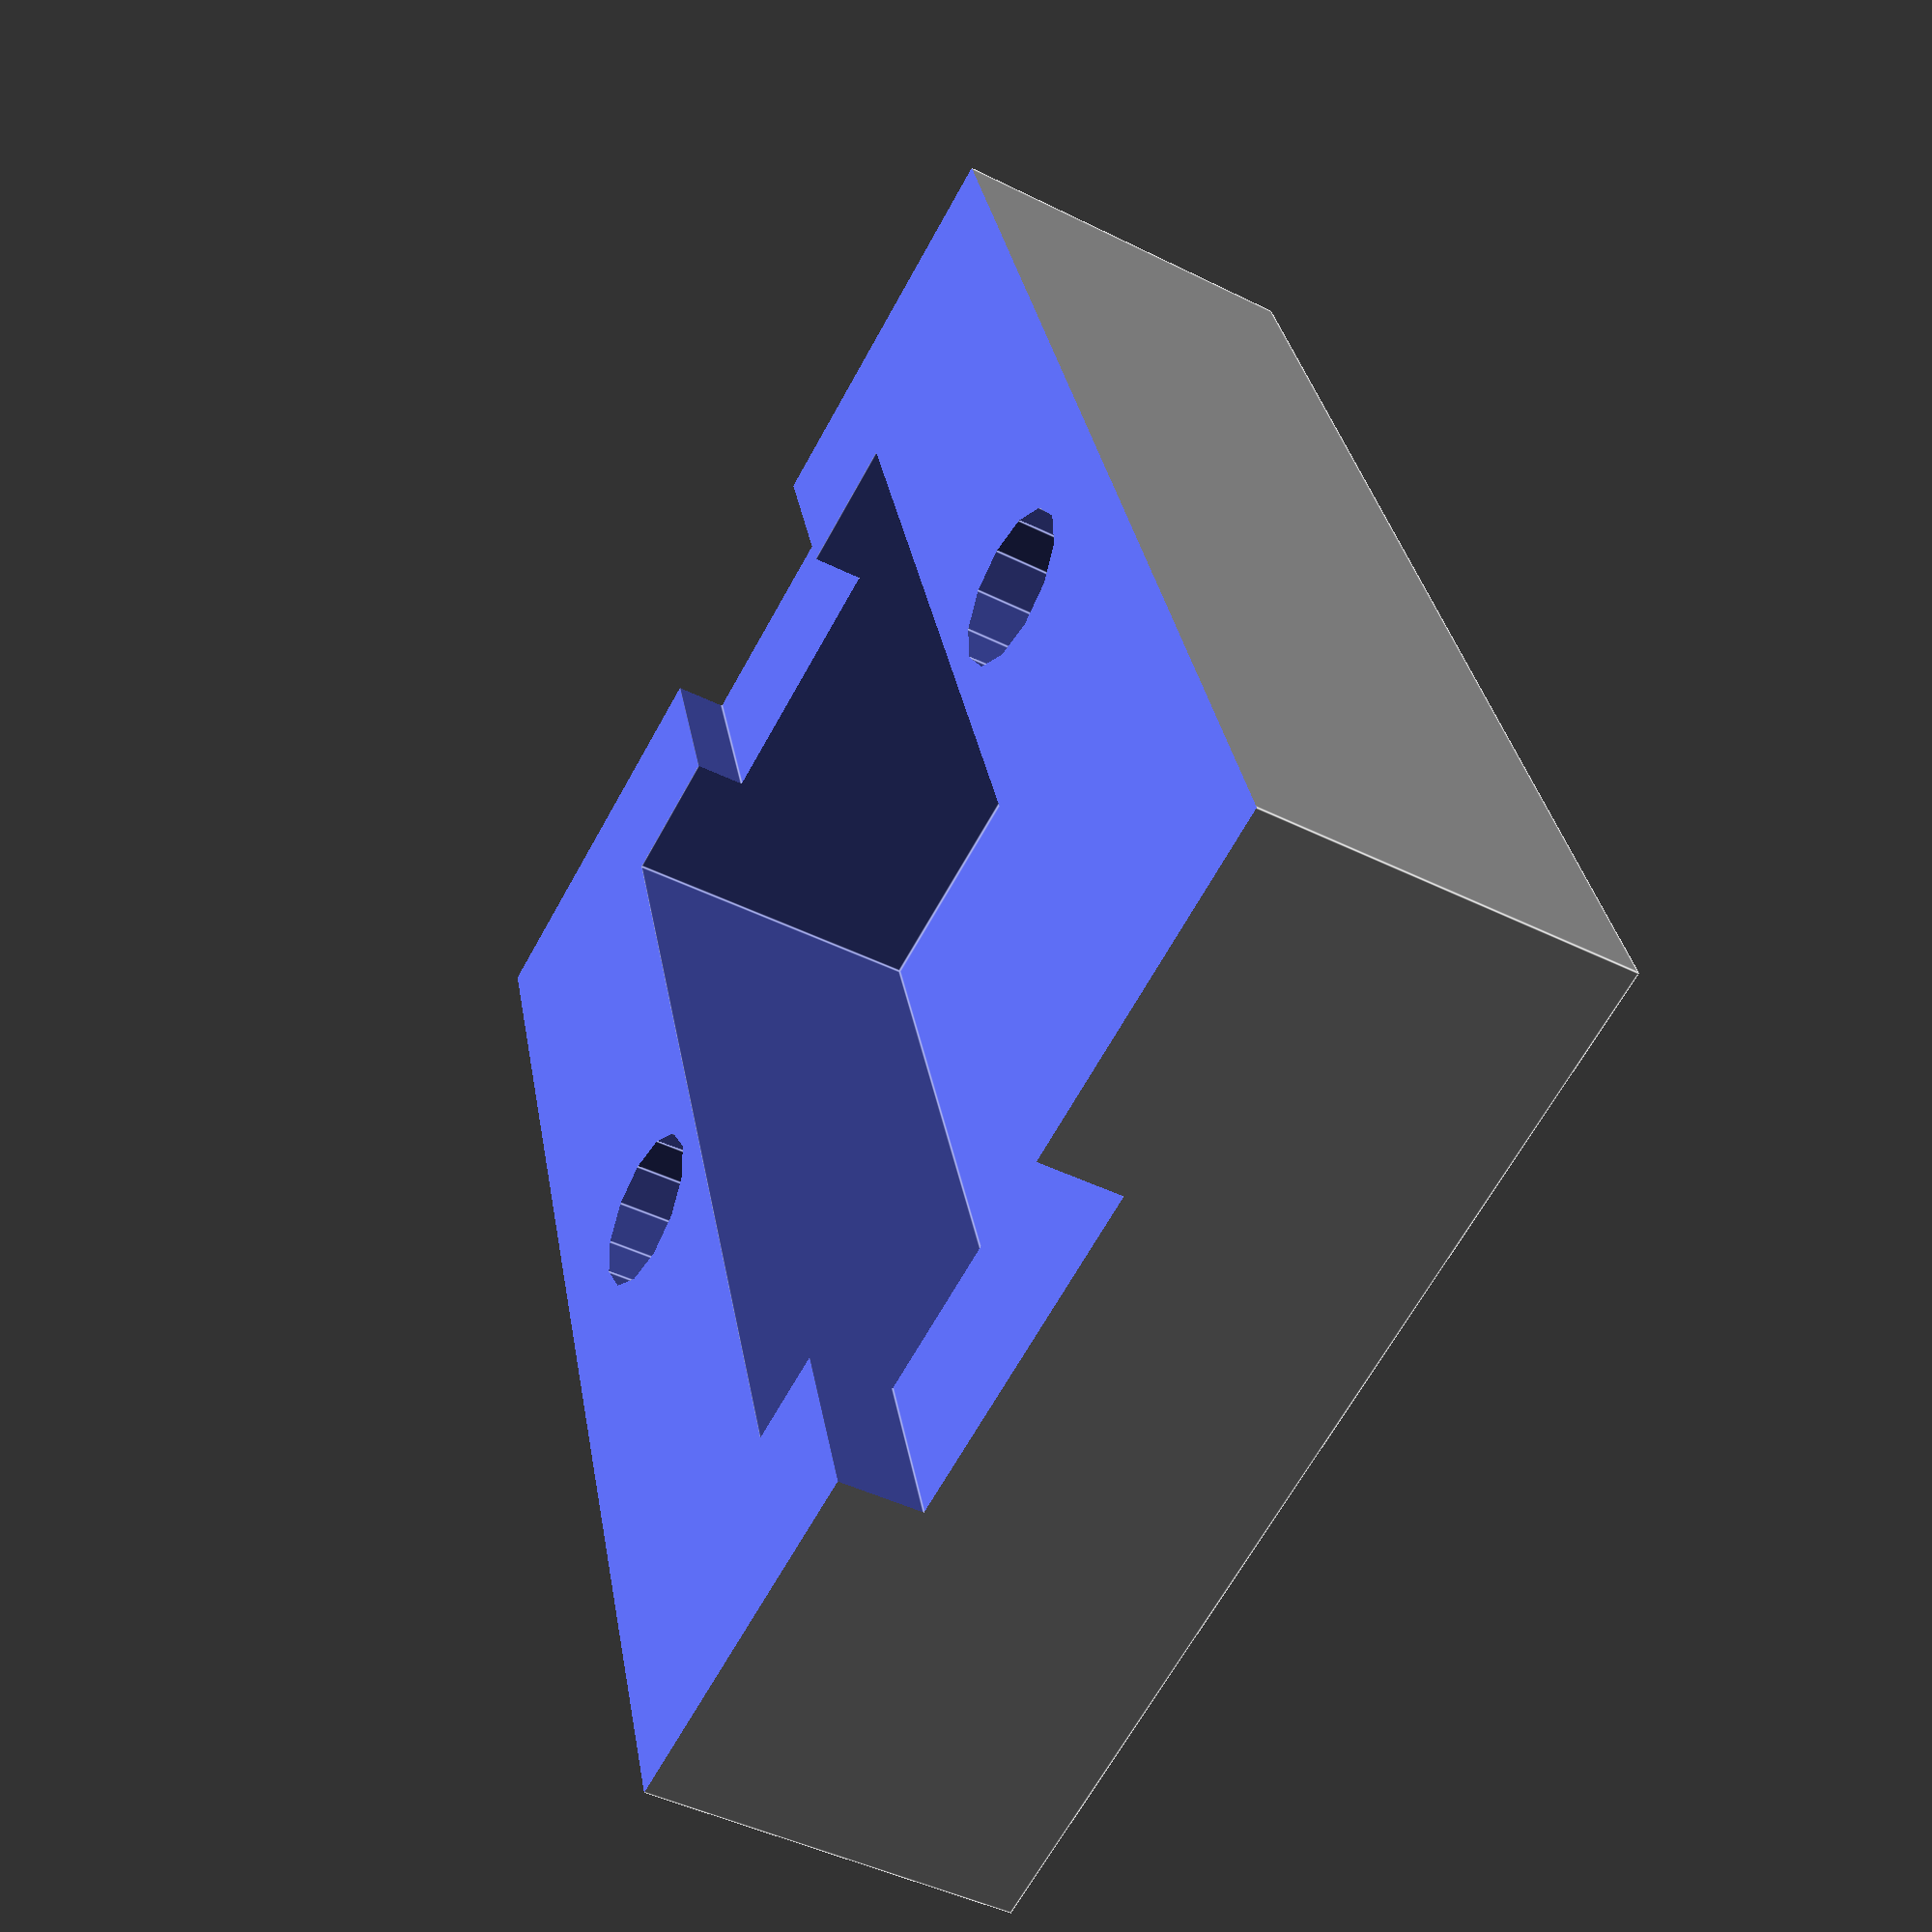
<openscad>
// mechanical protection
// for motor connector and improvised cable plug

module connector_hole()
{
  cube([10,20,6.0],center=true);
}

module connector_holder()
{
  cube([20,27,8],center=true);
}

module motor_wire_space()
{
  translate([0,11,0])
  cube([6.5,10,1.6],center=true);
}

module board_wire_space()
{
  translate([0,-11,0])
  cube([5,10,1.0],center=true);
}

module screw_in()
{
  for(i = [-1,1])
    translate([14/2*i,0,-0.01])
      cylinder(d=1.8,h=3,$fn=12);
}

module screw_thru()
{
  for(i = [-1,1])
    translate([14/2*i,0,0.01])
      rotate([180,0,0])
        cylinder(d=3,h=10,$fn=12);
}

module motor_wire_holder(half=1)
{
  difference()
  {
    connector_holder();
    connector_hole();
    if(half == 0) // for flat surface
    {
      translate([0,0,3-0.8+0.01])
      motor_wire_space();
      translate([0,0,3-0.5+0.01])
      board_wire_space();
      translate([0,0,3.25])
      screw_thru();  
      translate([0,0,50+3-0.01])
        cube([50,50,100],center=true);
    }
    else // standalone
    {
      motor_wire_space();
      board_wire_space();
      screw_in();
      screw_thru();
      translate([0,0,-50*half])
        cube([50,50,100],center=true);
    }
  }
}

if(0)
translate([-15,0,0])
motor_wire_holder(half=-1);
rotate([0,180,0])
if(0)
translate([-15,0,0])
motor_wire_holder(half=1);
if(1)
  motor_wire_holder(half=0);
  
</openscad>
<views>
elev=44.4 azim=162.0 roll=59.7 proj=p view=edges
</views>
